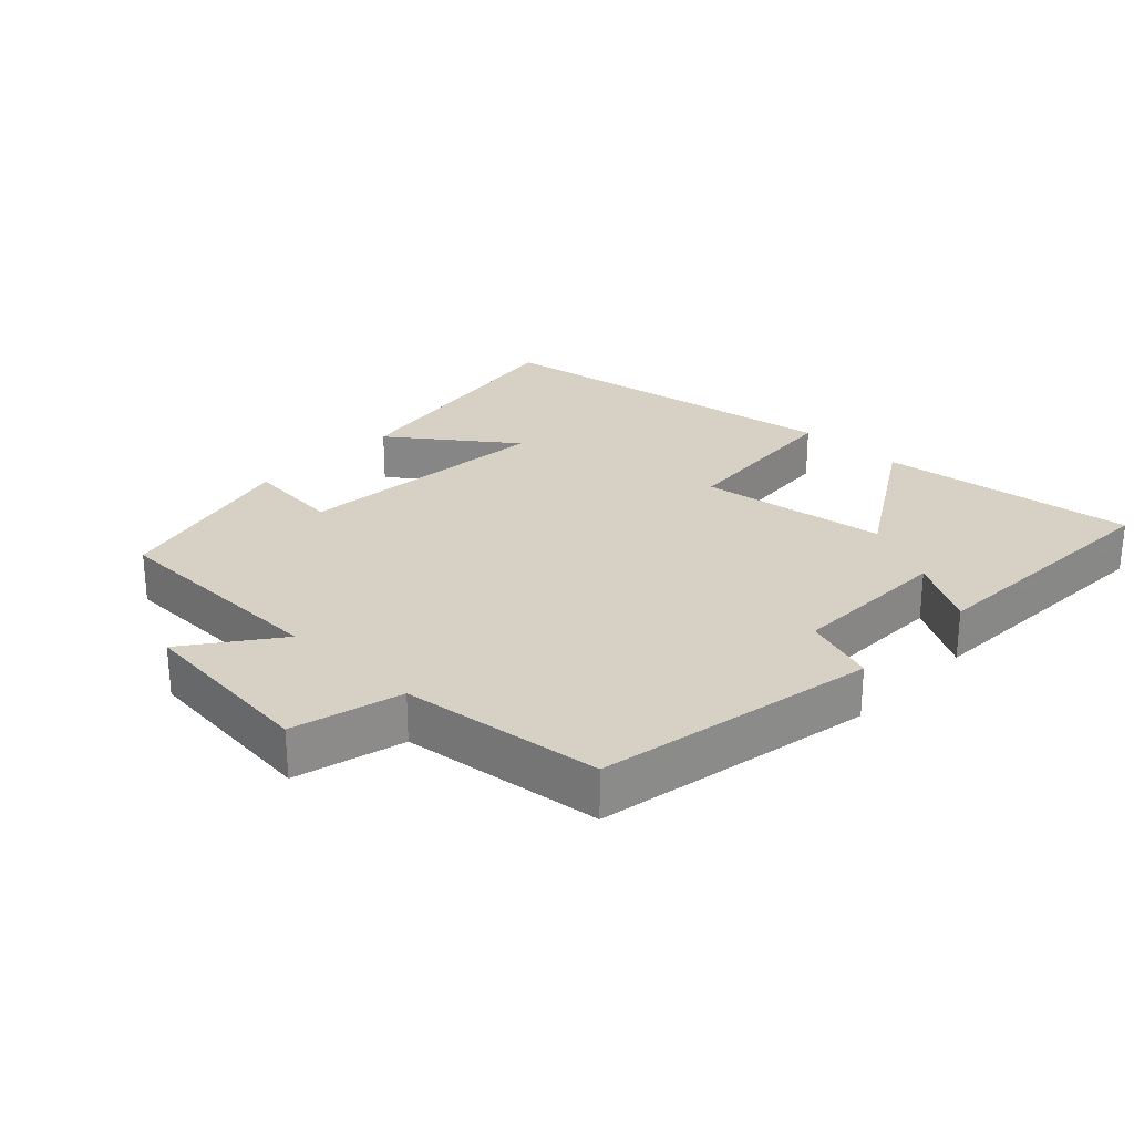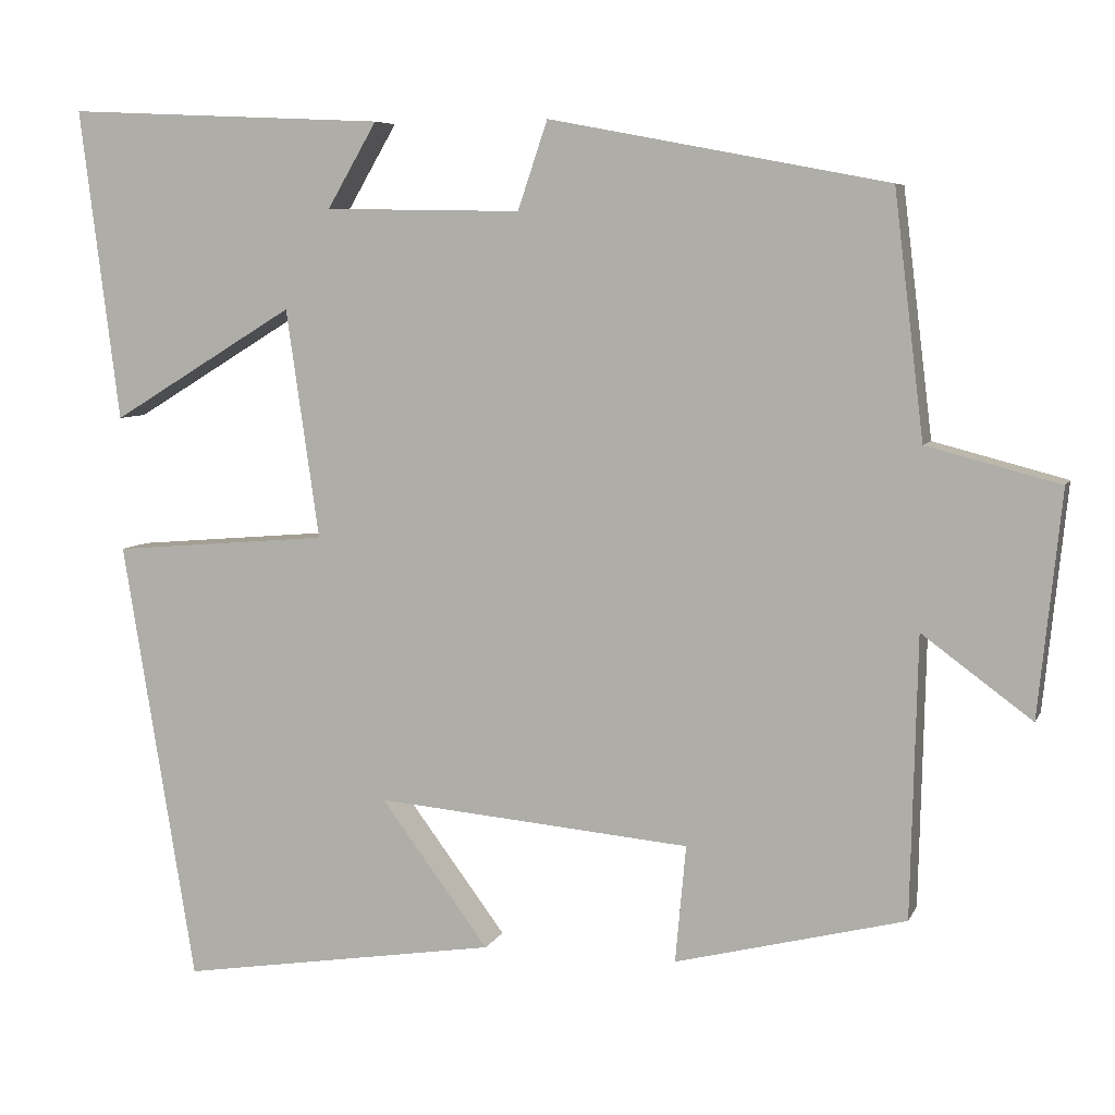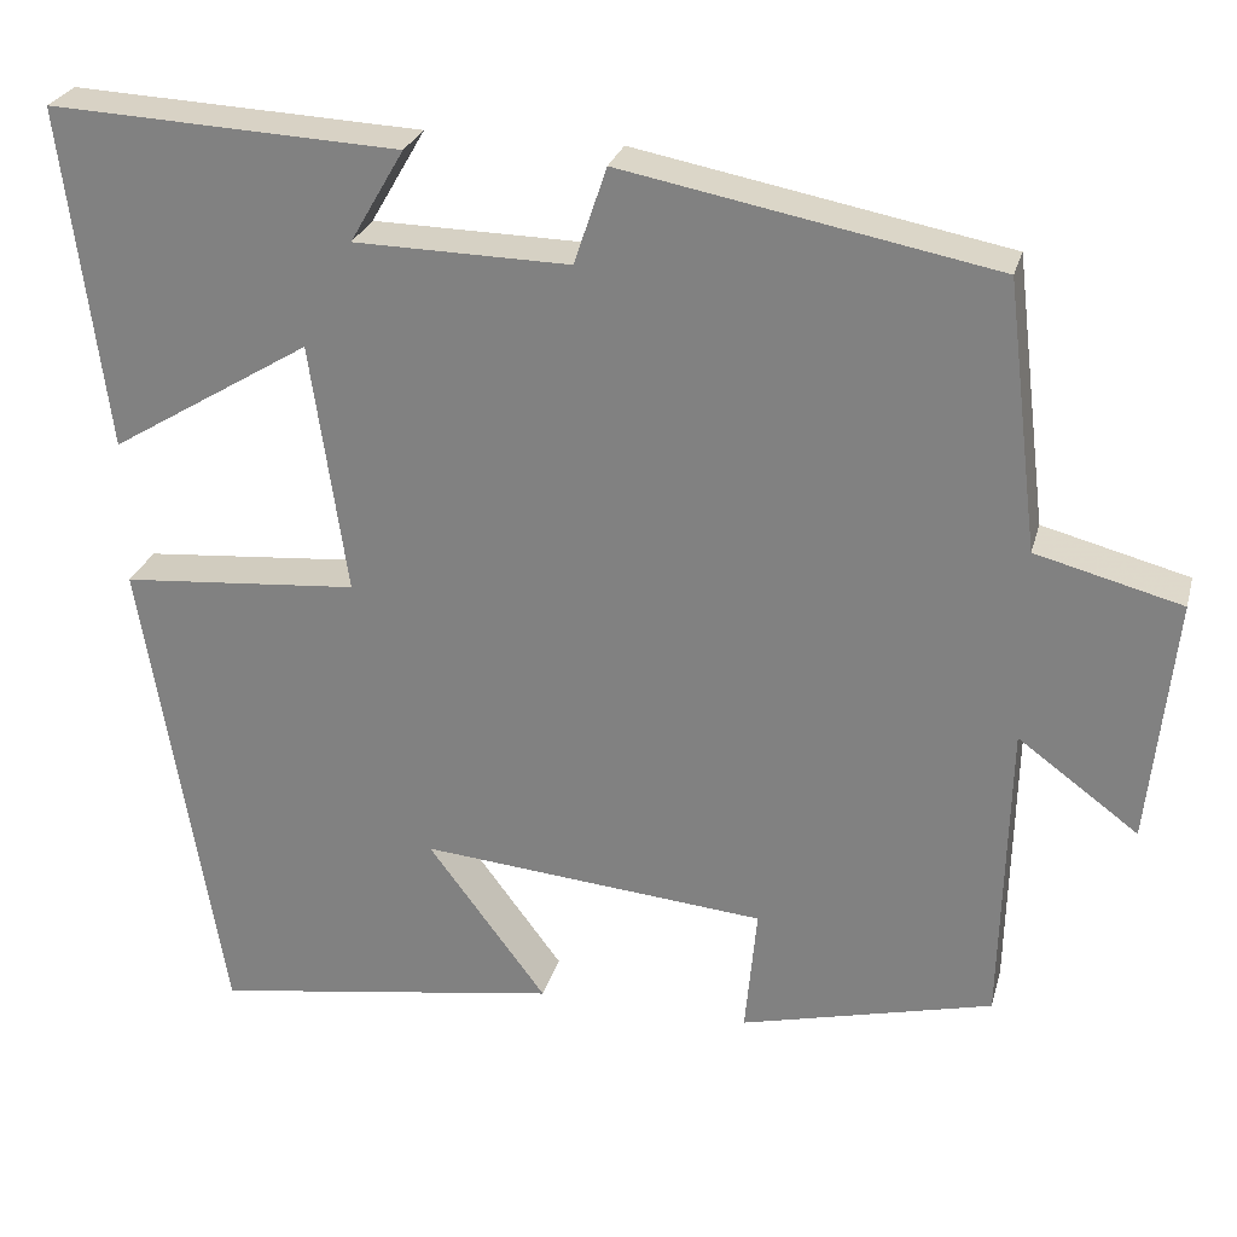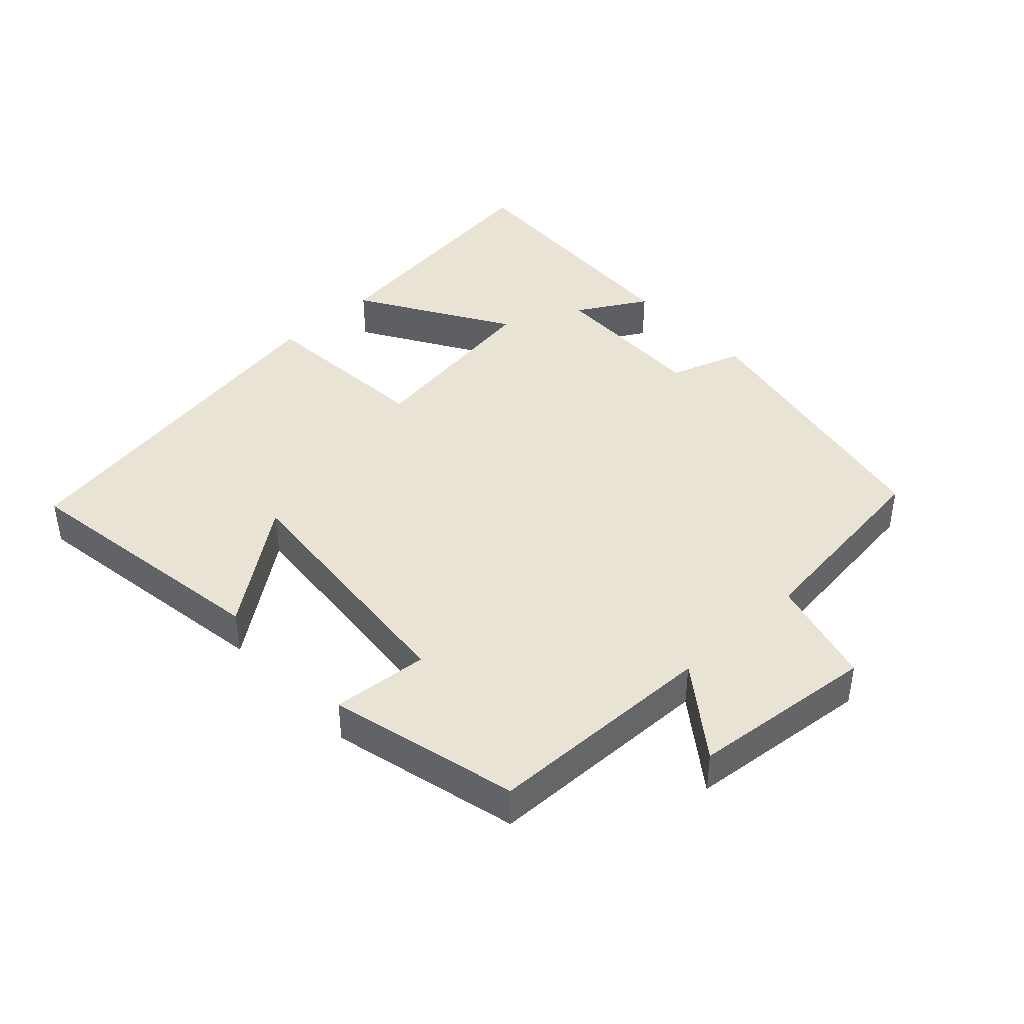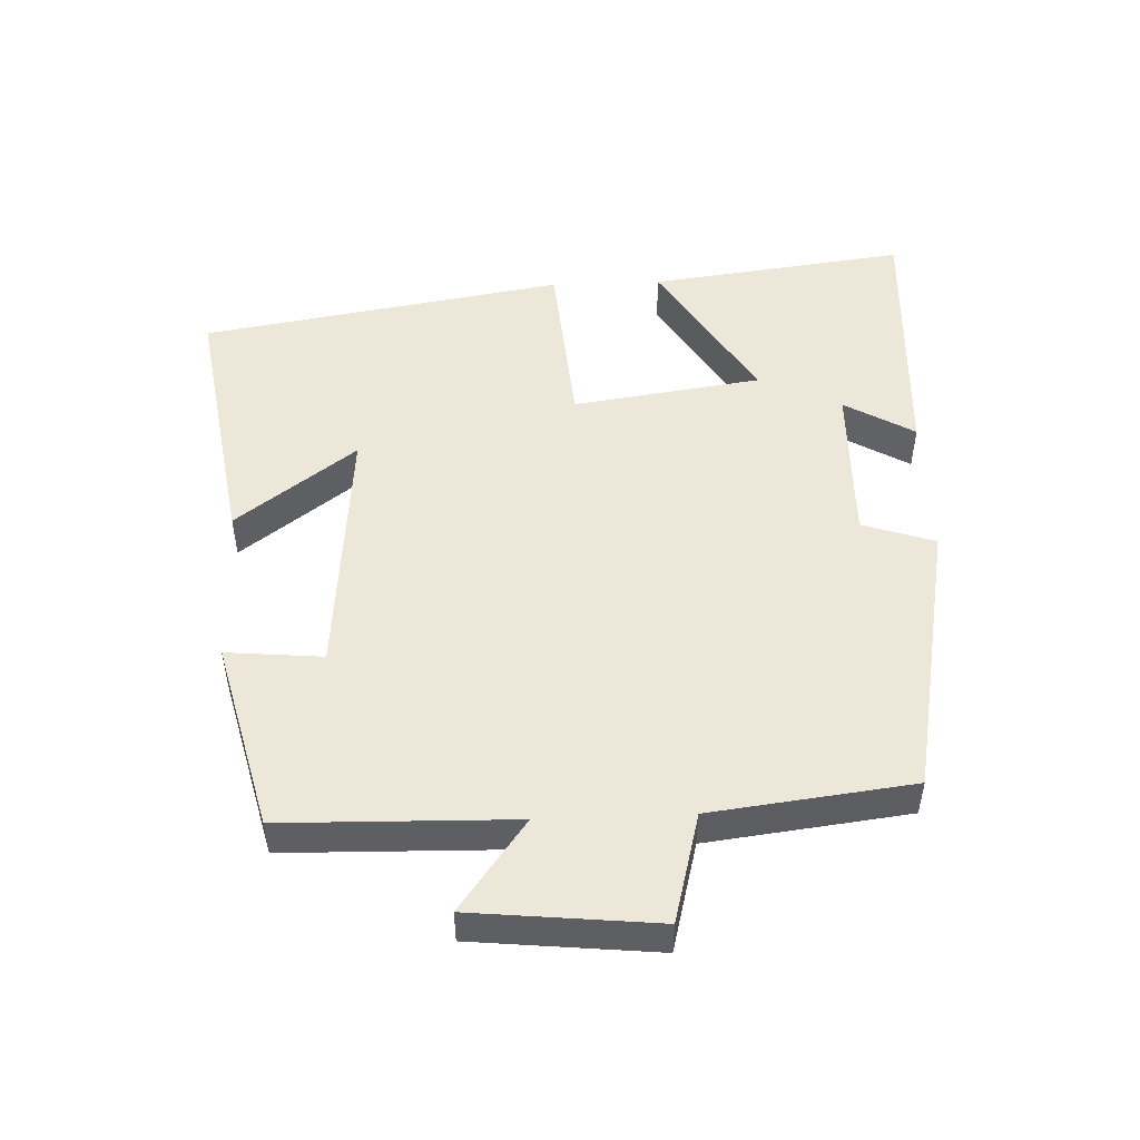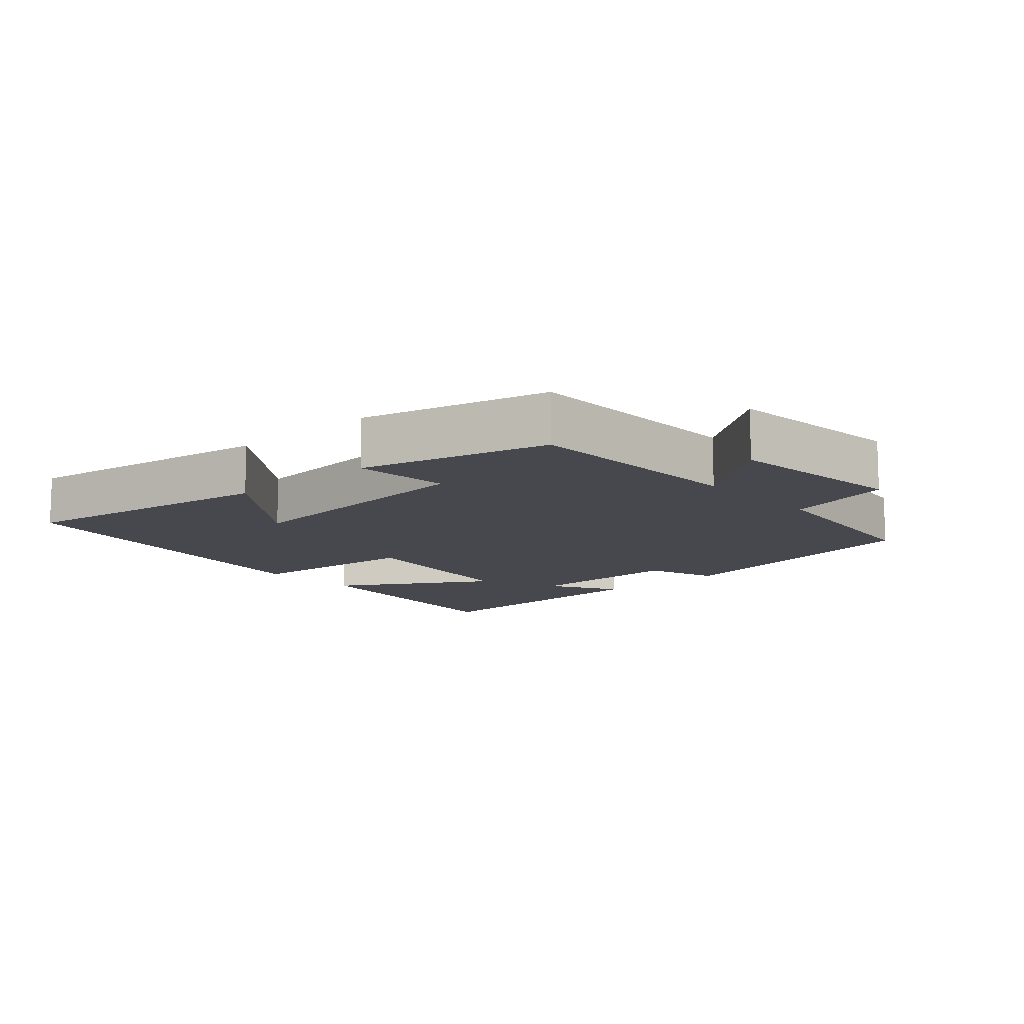
<metadata>
{"format":"obj","ext":"obj","renderer":"f3d","projection":"perspective","resolution":1024,"background":"white","views":[{"elev":26.6,"azim":-46.3,"up":"+Y"},{"elev":6.6,"azim":-164.0,"up":"+Z"},{"elev":26.6,"azim":-165.7,"up":"+Z"},{"elev":42.2,"azim":-133.0,"up":"+Y"},{"elev":49.9,"azim":-92.3,"up":"+Y"},{"elev":-11.7,"azim":-138.0,"up":"+Y"}]}
</metadata>
<code>
v 0.548 0.07 0.518
v 0.5 0.07 0.14
v 0.277 0.07 0.276
v 0.237 0.07 -0.002
v 0.5 0.07 -0.024
v 0.412 0.07 -0.56
v 0.025 0.07 -0.5
v 0.156 0.07 -0.324
v -0.226 0.07 -0.358
v -0.213 0.07 -0.5
v -0.492 0.07 -0.43
v -0.5 0.07 -0.09
v -0.633 0.07 -0.188
v -0.661 0.07 0.084
v -0.5 0.07 0.126
v -0.464 0.07 0.422
v -0.054 0.07 0.5
v -0.018 0.07 0.393
v 0.22 0.07 0.397
v 0.16 0.07 0.5
v 0.548 0 0.518
v 0.5 0 0.14
v 0.277 0 0.276
v 0.237 0 -0.002
v 0.5 0 -0.024
v 0.412 0 -0.56
v 0.025 0 -0.5
v 0.156 0 -0.324
v -0.226 0 -0.358
v -0.213 0 -0.5
v -0.492 0 -0.43
v -0.5 0 -0.09
v -0.633 0 -0.188
v -0.661 0 0.084
v -0.5 0 0.126
v -0.464 0 0.422
v -0.054 0 0.5
v -0.018 0 0.393
v 0.22 0 0.397
v 0.16 0 0.5
f 19 20 1 2
f 15 16 17 18
f 15 18 19
f 12 13 14 15
f 9 10 11 12
f 8 9 12 15
f 5 6 7 8
f 4 5 8
f 3 4 8 15
f 19 2 3
f 3 15 19
f 22 21 40 39
f 38 37 36 35
f 39 38 35
f 35 34 33 32
f 32 31 30 29
f 35 32 29 28
f 28 27 26 25
f 28 25 24
f 35 28 24 23
f 23 22 39
f 39 35 23
f 1 21 22 2
f 2 22 23 3
f 3 23 24 4
f 4 24 25 5
f 5 25 26 6
f 6 26 27 7
f 7 27 28 8
f 8 28 29 9
f 9 29 30 10
f 10 30 31 11
f 11 31 32 12
f 12 32 33 13
f 13 33 34 14
f 14 34 35 15
f 15 35 36 16
f 16 36 37 17
f 17 37 38 18
f 18 38 39 19
f 19 39 40 20
f 20 40 21 1

</code>
